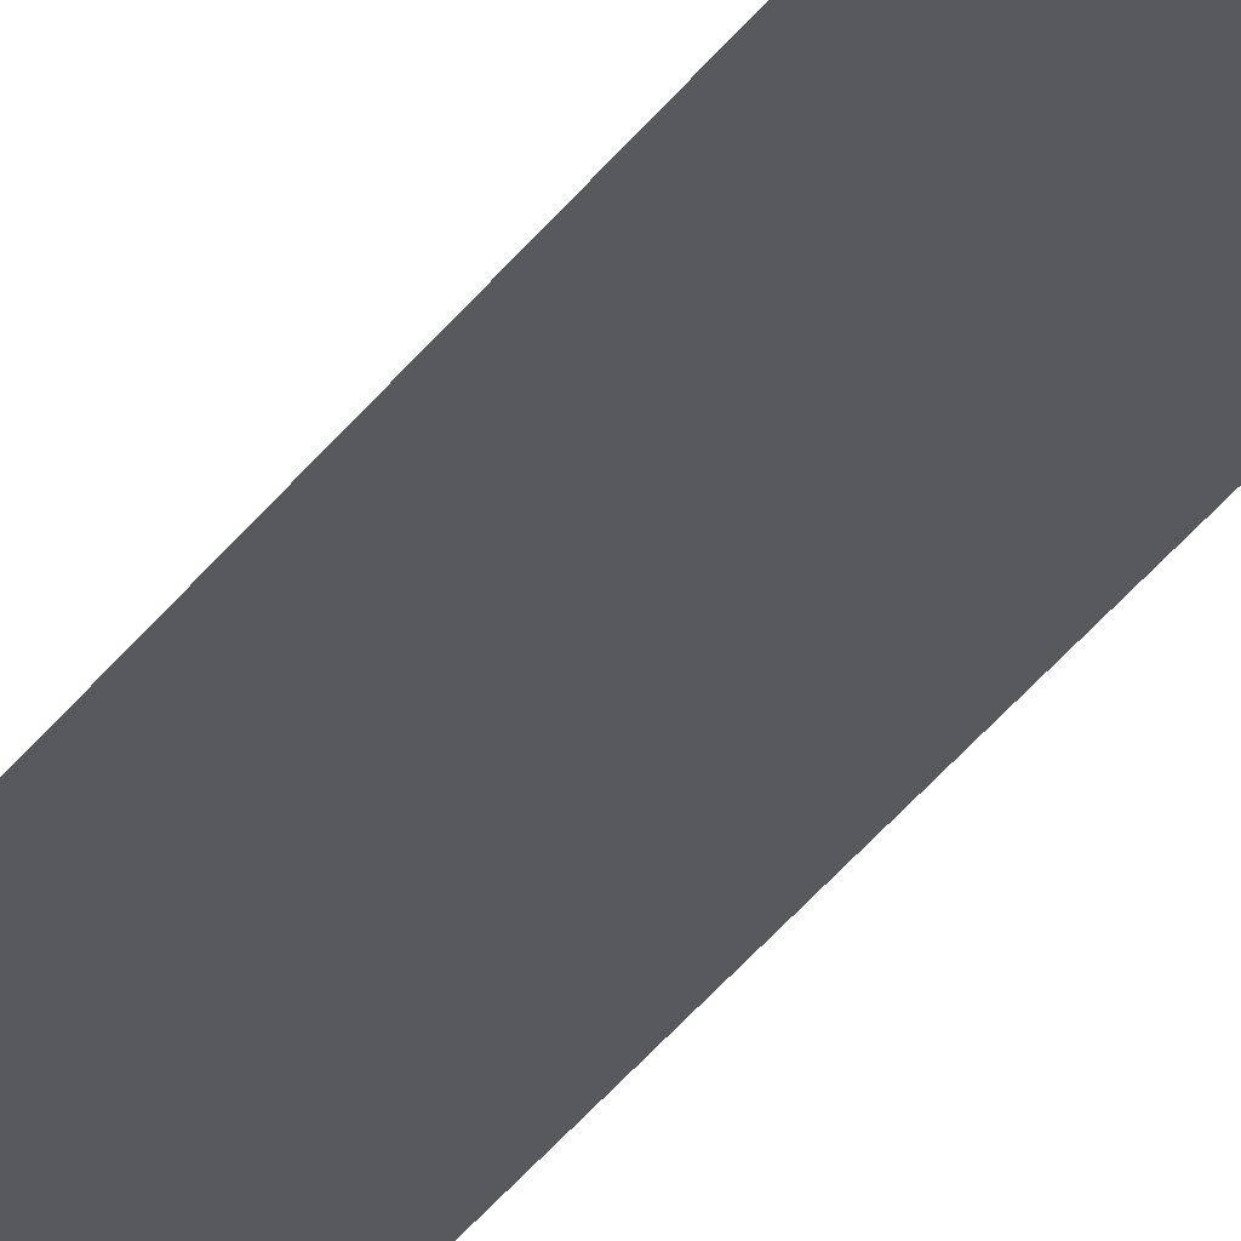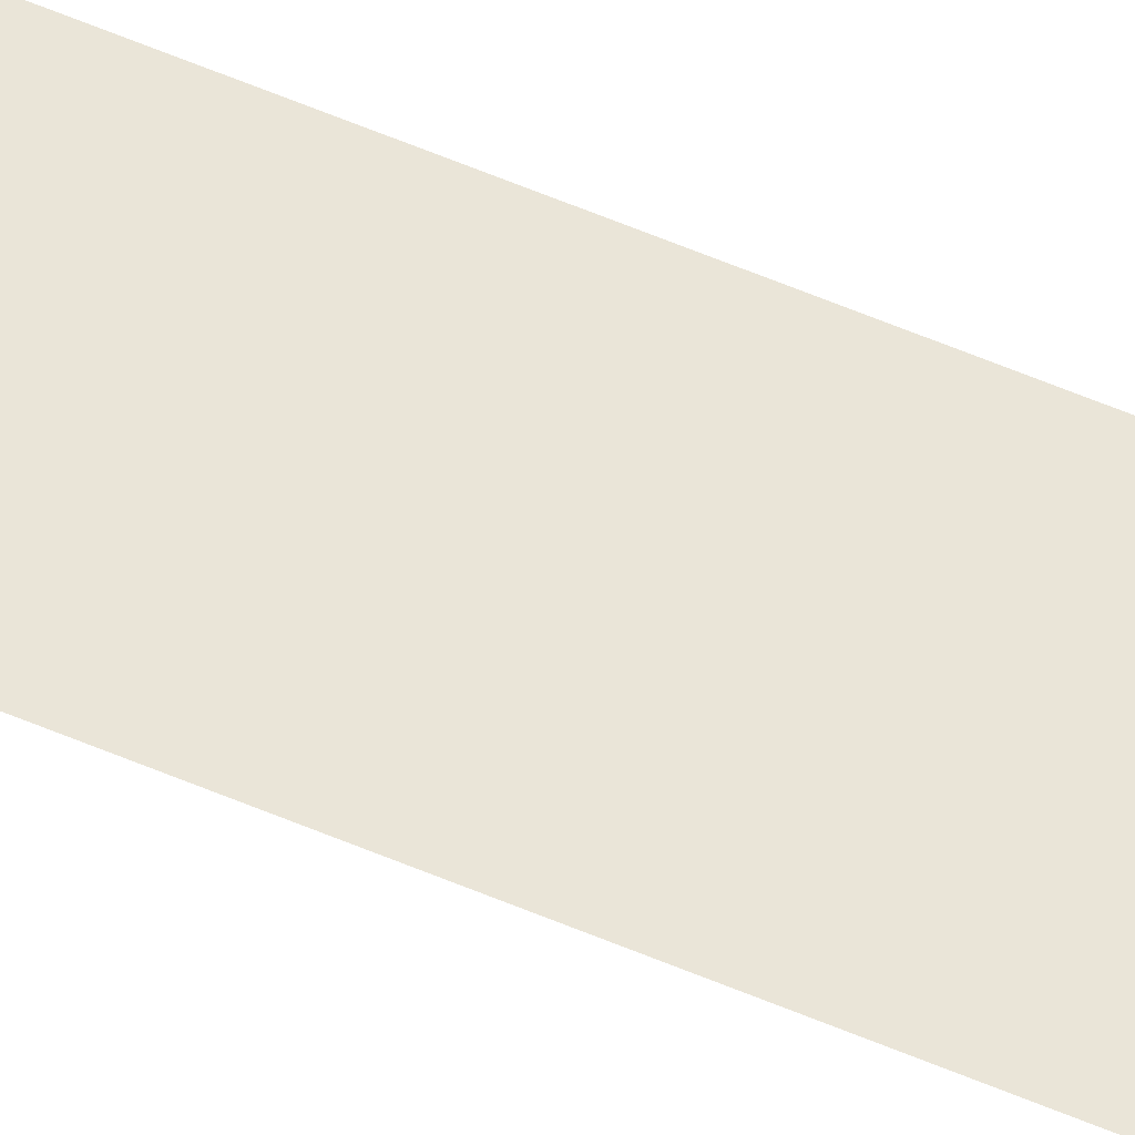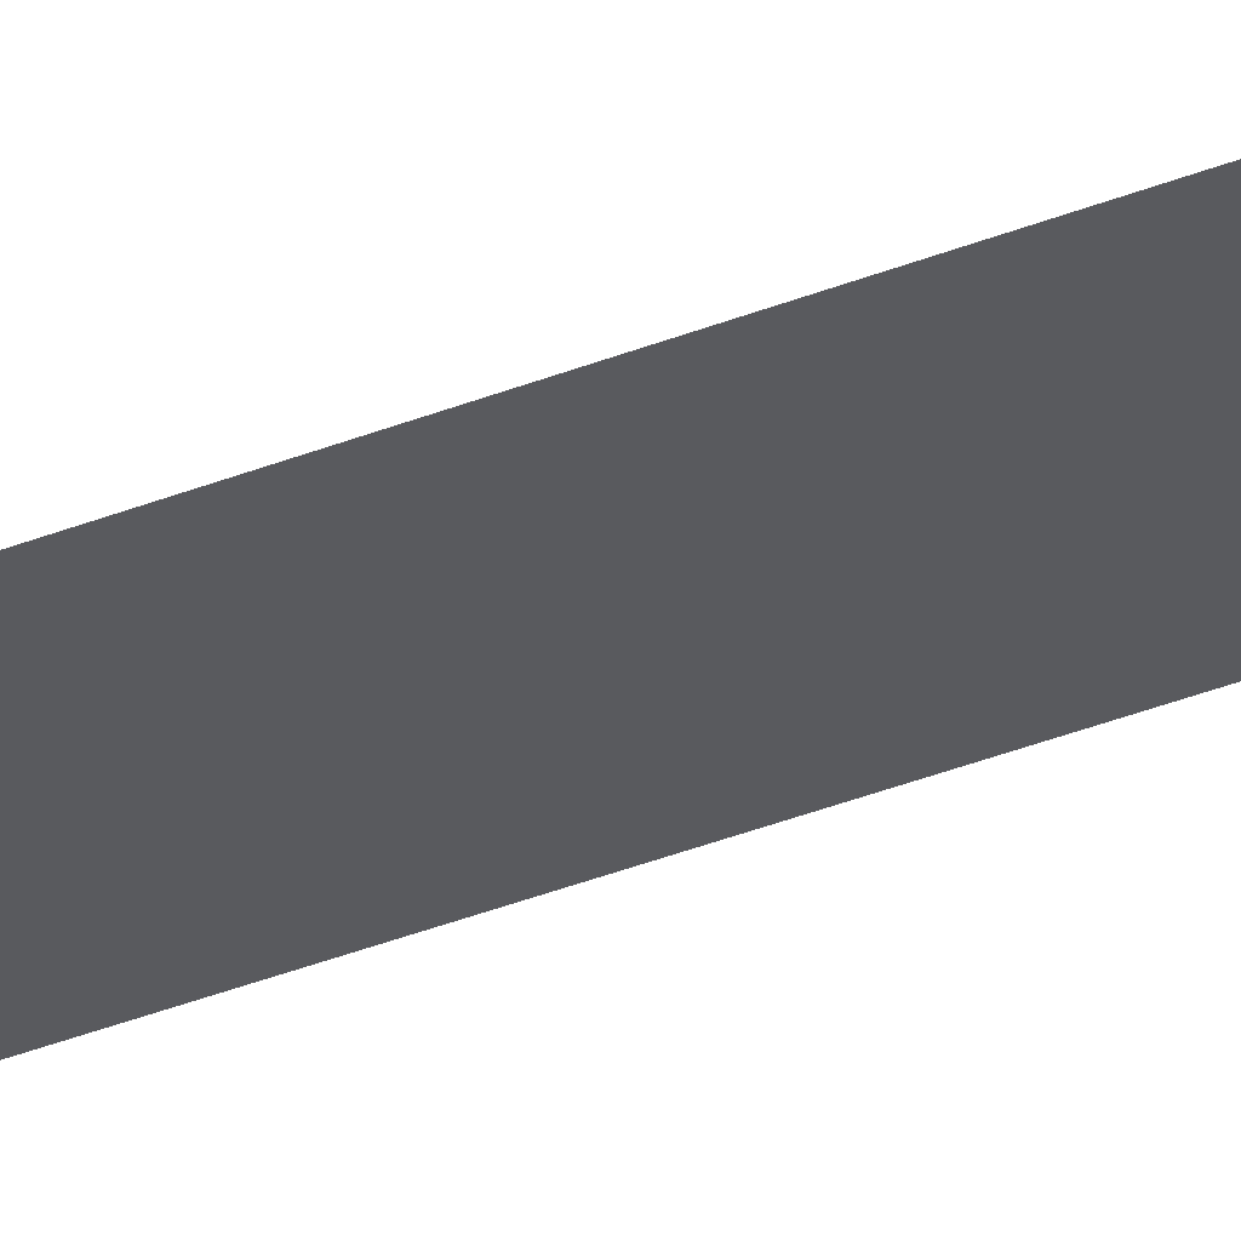
<metadata>
{"format":"obj","ext":"obj","renderer":"f3d","projection":"perspective","resolution":1024,"background":"white","views":[{"elev":-29.4,"azim":153.6,"up":"+Y"},{"elev":58.8,"azim":113.8,"up":"+Y"},{"elev":-31.7,"azim":-59.4,"up":"+Y"}]}
</metadata>
<code>
v 4387 51.2 -3011
v 4387 51.2 -2954
v 4390 51.2 -3011
v 4390 51.2 -2954
v 4390 51.2 -3011
v 4387 51.2 -2954
f 1 2 3
f 4 5 6

</code>
